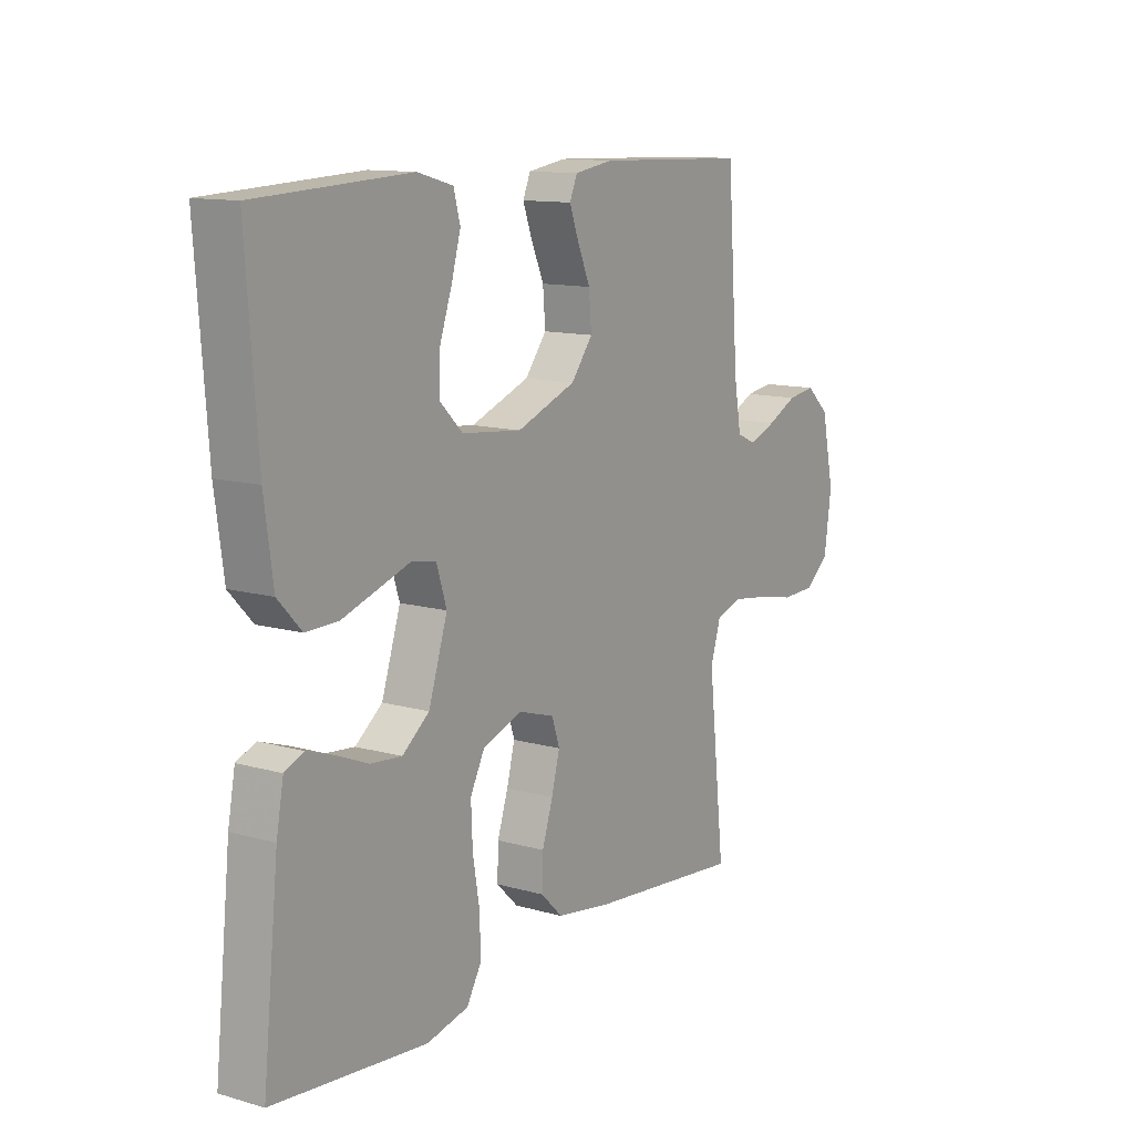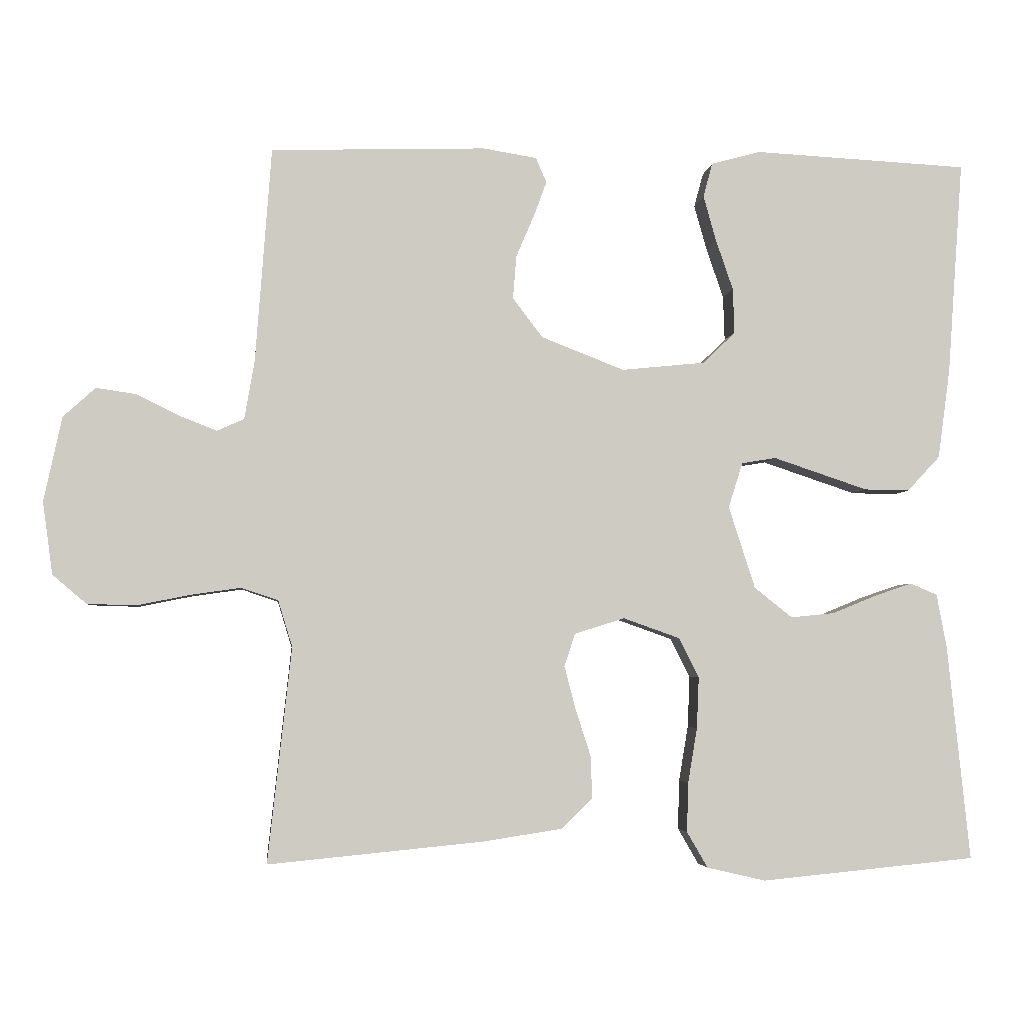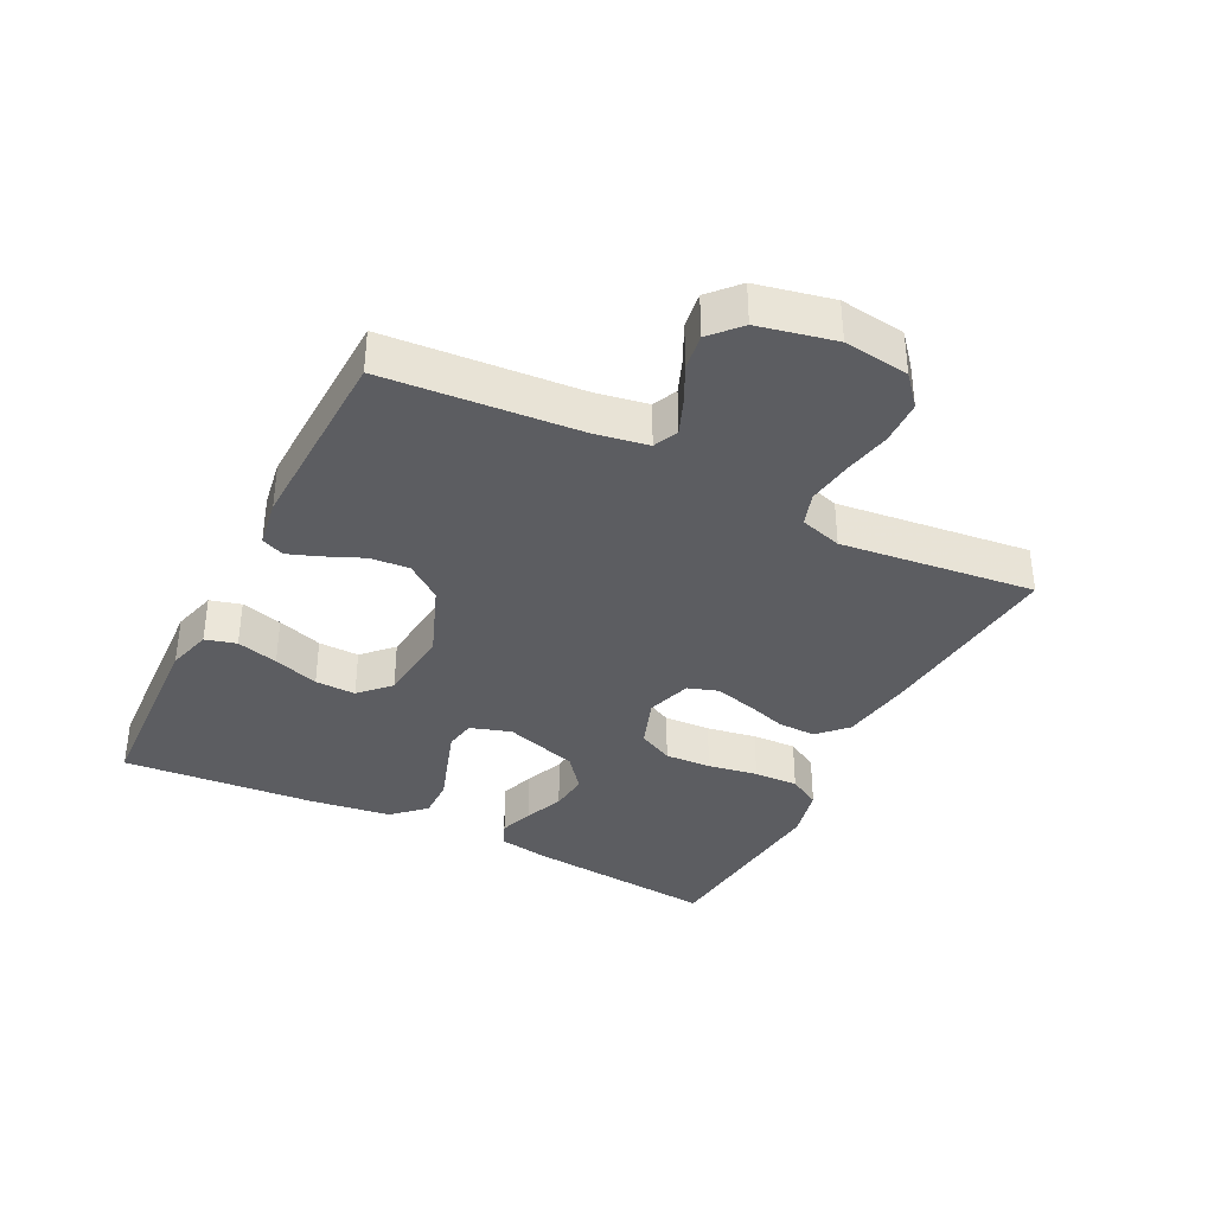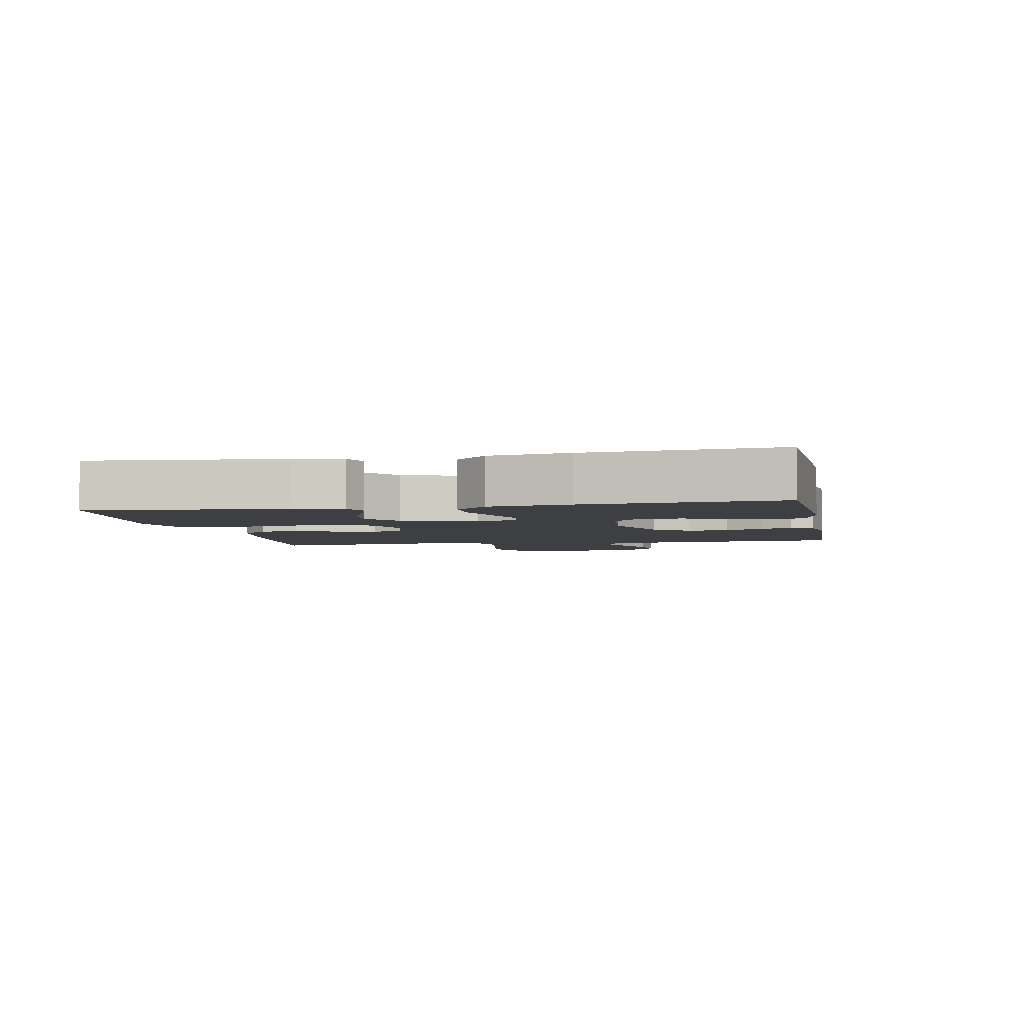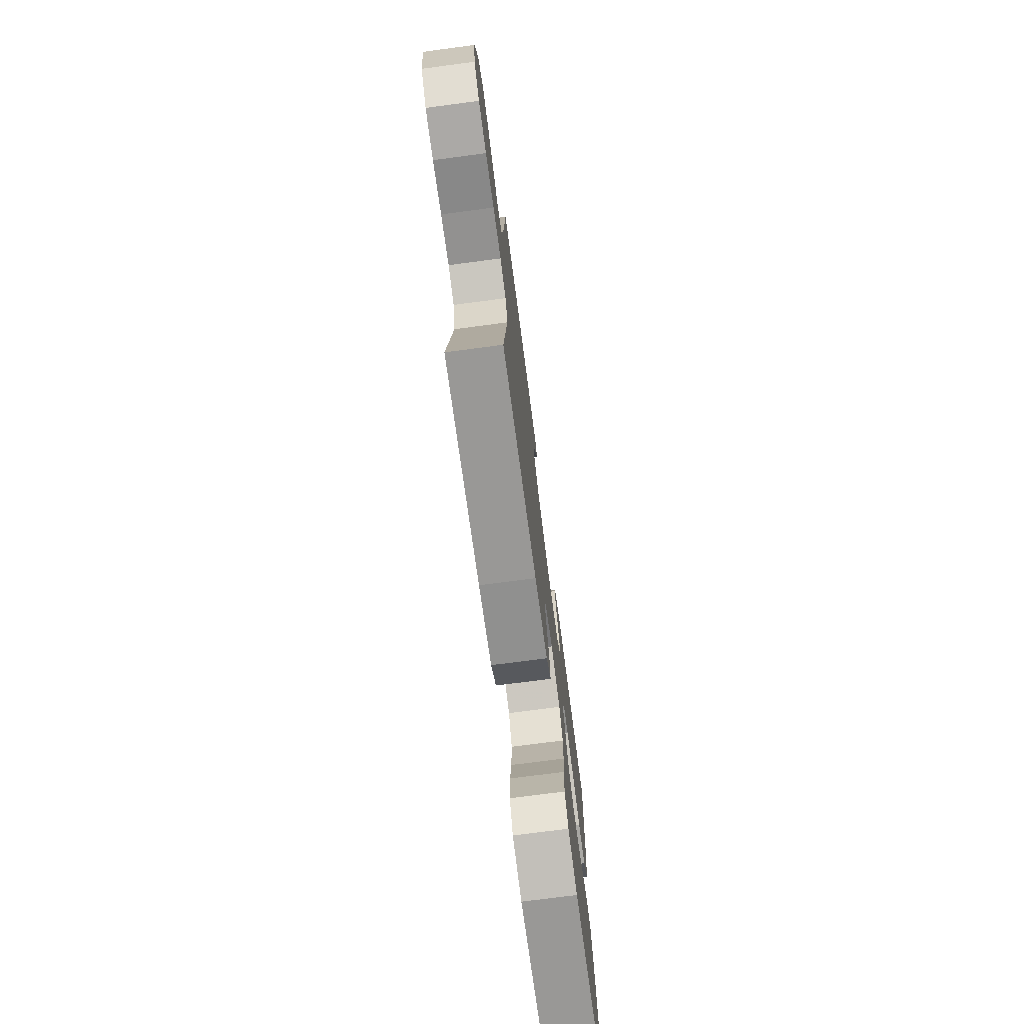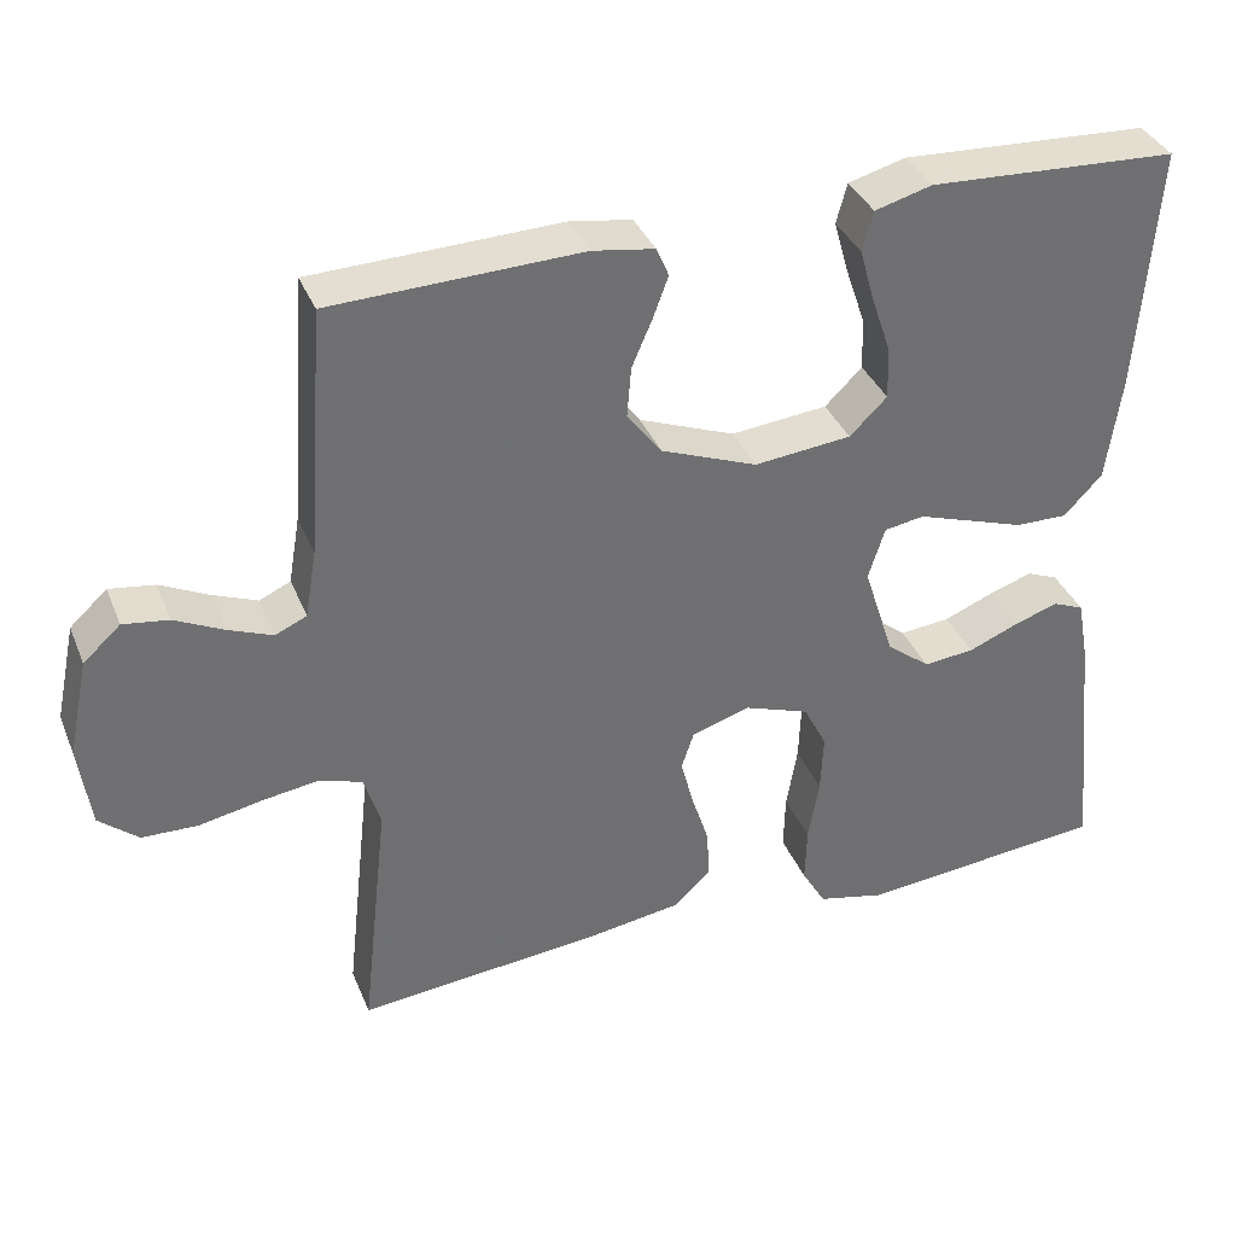
<metadata>
{"format":"obj","ext":"obj","renderer":"f3d","projection":"perspective","resolution":1024,"background":"white","views":[{"elev":12.2,"azim":-56.2,"up":"+Z"},{"elev":-4.0,"azim":173.7,"up":"+Z"},{"elev":-36.3,"azim":63.4,"up":"+Y"},{"elev":-3.9,"azim":-79.0,"up":"+Y"},{"elev":-74.0,"azim":97.5,"up":"+Z"},{"elev":36.3,"azim":159.5,"up":"+Z"}]}
</metadata>
<code>
v 0.5 0.07 -0.5
v 0.2 0.07 -0.471
v 0.089 0.07 -0.454
v 0.046 0.07 -0.412
v 0.048 0.07 -0.353
v 0.069 0.07 -0.288
v 0.085 0.07 -0.227
v 0.07 0.07 -0.181
v 0 0.07 -0.159
v -0.079 0.07 -0.187
v -0.107 0.07 -0.242
v -0.104 0.07 -0.314
v -0.091 0.07 -0.391
v -0.089 0.07 -0.46
v -0.118 0.07 -0.51
v -0.2 0.07 -0.529
v -0.5 0.07 -0.5
v -0.469 0.07 -0.2
v -0.455 0.07 -0.124
v -0.417 0.07 -0.108
v -0.364 0.07 -0.126
v -0.303 0.07 -0.151
v -0.242 0.07 -0.157
v -0.189 0.07 -0.115
v -0.152 0.07 0
v -0.172 0.07 0.063
v -0.22 0.07 0.071
v -0.283 0.07 0.05
v -0.352 0.07 0.027
v -0.415 0.07 0.026
v -0.461 0.07 0.075
v -0.478 0.07 0.2
v -0.5 0.07 0.5
v -0.2 0.07 0.515
v -0.131 0.07 0.496
v -0.118 0.07 0.448
v -0.136 0.07 0.384
v -0.16 0.07 0.314
v -0.162 0.07 0.251
v -0.117 0.07 0.207
v 0 0.07 0.195
v 0.116 0.07 0.24
v 0.158 0.07 0.295
v 0.153 0.07 0.356
v 0.128 0.07 0.414
v 0.11 0.07 0.463
v 0.125 0.07 0.498
v 0.2 0.07 0.51
v 0.5 0.07 0.5
v 0.522 0.07 0.2
v 0.536 0.07 0.118
v 0.574 0.07 0.101
v 0.627 0.07 0.122
v 0.686 0.07 0.151
v 0.741 0.07 0.159
v 0.786 0.07 0.118
v 0.811 0.07 0
v 0.797 0.07 -0.101
v 0.75 0.07 -0.141
v 0.682 0.07 -0.143
v 0.608 0.07 -0.128
v 0.538 0.07 -0.118
v 0.487 0.07 -0.135
v 0.467 0.07 -0.2
v 0.5 0 -0.5
v 0.2 0 -0.471
v 0.089 0 -0.454
v 0.046 0 -0.412
v 0.048 0 -0.353
v 0.069 0 -0.288
v 0.085 0 -0.227
v 0.07 0 -0.181
v 0 0 -0.159
v -0.079 0 -0.187
v -0.107 0 -0.242
v -0.104 0 -0.314
v -0.091 0 -0.391
v -0.089 0 -0.46
v -0.118 0 -0.51
v -0.2 0 -0.529
v -0.5 0 -0.5
v -0.469 0 -0.2
v -0.455 0 -0.124
v -0.417 0 -0.108
v -0.364 0 -0.126
v -0.303 0 -0.151
v -0.242 0 -0.157
v -0.189 0 -0.115
v -0.152 0 0
v -0.172 0 0.063
v -0.22 0 0.071
v -0.283 0 0.05
v -0.352 0 0.027
v -0.415 0 0.026
v -0.461 0 0.075
v -0.478 0 0.2
v -0.5 0 0.5
v -0.2 0 0.515
v -0.131 0 0.496
v -0.118 0 0.448
v -0.136 0 0.384
v -0.16 0 0.314
v -0.162 0 0.251
v -0.117 0 0.207
v 0 0 0.195
v 0.116 0 0.24
v 0.158 0 0.295
v 0.153 0 0.356
v 0.128 0 0.414
v 0.11 0 0.463
v 0.125 0 0.498
v 0.2 0 0.51
v 0.5 0 0.5
v 0.522 0 0.2
v 0.536 0 0.118
v 0.574 0 0.101
v 0.627 0 0.122
v 0.686 0 0.151
v 0.741 0 0.159
v 0.786 0 0.118
v 0.811 0 0
v 0.797 0 -0.101
v 0.75 0 -0.141
v 0.682 0 -0.143
v 0.608 0 -0.128
v 0.538 0 -0.118
v 0.487 0 -0.135
v 0.467 0 -0.2
f 58 59 60 61
f 58 61 62
f 57 58 62
f 56 57 62 63
f 53 54 55 56
f 52 53 56 63
f 47 48 49 50
f 47 50 51
f 44 45 46 47
f 44 47 51
f 43 44 51
f 42 43 51
f 41 42 51 52
f 35 36 37 38
f 33 34 35 38
f 33 38 39
f 32 33 39 40
f 27 28 29 30
f 27 30 31 32
f 19 20 21 22
f 17 18 19 22
f 17 22 23
f 16 17 23 24
f 12 13 14 15
f 11 12 15 16
f 3 4 5 6
f 3 6 7
f 64 1 2 3
f 63 64 3 7
f 26 27 32 40
f 25 26 40 41
f 11 16 24 25
f 10 11 25 41
f 9 10 41 52
f 52 63 7 8
f 8 9 52
f 125 124 123 122
f 126 125 122
f 126 122 121
f 127 126 121 120
f 120 119 118 117
f 127 120 117 116
f 114 113 112 111
f 115 114 111
f 111 110 109 108
f 115 111 108
f 115 108 107
f 115 107 106
f 116 115 106 105
f 102 101 100 99
f 102 99 98 97
f 103 102 97
f 104 103 97 96
f 94 93 92 91
f 96 95 94 91
f 86 85 84 83
f 86 83 82 81
f 87 86 81
f 88 87 81 80
f 79 78 77 76
f 80 79 76 75
f 70 69 68 67
f 71 70 67
f 67 66 65 128
f 71 67 128 127
f 104 96 91 90
f 105 104 90 89
f 89 88 80 75
f 105 89 75 74
f 116 105 74 73
f 72 71 127 116
f 116 73 72
f 1 65 66 2
f 2 66 67 3
f 3 67 68 4
f 4 68 69 5
f 5 69 70 6
f 6 70 71 7
f 7 71 72 8
f 8 72 73 9
f 9 73 74 10
f 10 74 75 11
f 11 75 76 12
f 12 76 77 13
f 13 77 78 14
f 14 78 79 15
f 15 79 80 16
f 16 80 81 17
f 17 81 82 18
f 18 82 83 19
f 19 83 84 20
f 20 84 85 21
f 21 85 86 22
f 22 86 87 23
f 23 87 88 24
f 24 88 89 25
f 25 89 90 26
f 26 90 91 27
f 27 91 92 28
f 28 92 93 29
f 29 93 94 30
f 30 94 95 31
f 31 95 96 32
f 32 96 97 33
f 33 97 98 34
f 34 98 99 35
f 35 99 100 36
f 36 100 101 37
f 37 101 102 38
f 38 102 103 39
f 39 103 104 40
f 40 104 105 41
f 41 105 106 42
f 42 106 107 43
f 43 107 108 44
f 44 108 109 45
f 45 109 110 46
f 46 110 111 47
f 47 111 112 48
f 48 112 113 49
f 49 113 114 50
f 50 114 115 51
f 51 115 116 52
f 52 116 117 53
f 53 117 118 54
f 54 118 119 55
f 55 119 120 56
f 56 120 121 57
f 57 121 122 58
f 58 122 123 59
f 59 123 124 60
f 60 124 125 61
f 61 125 126 62
f 62 126 127 63
f 63 127 128 64
f 64 128 65 1

</code>
